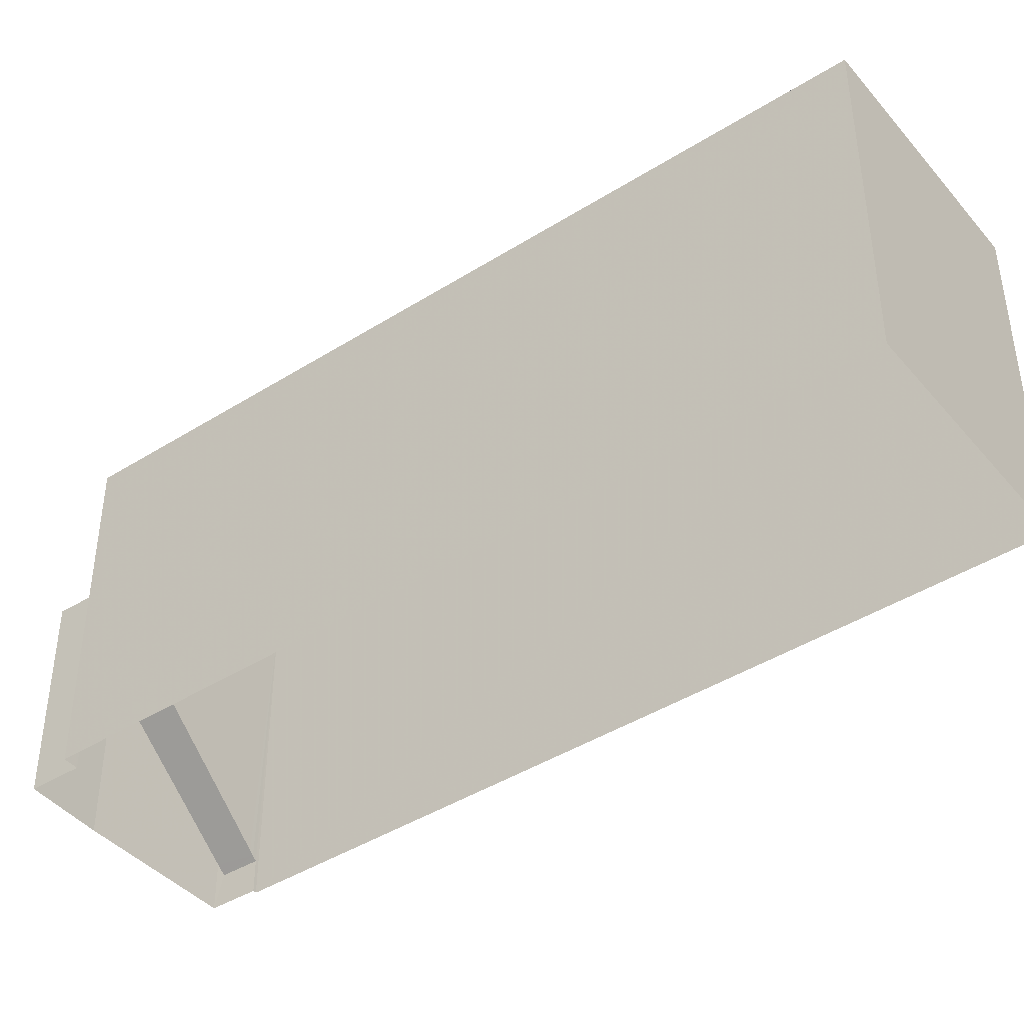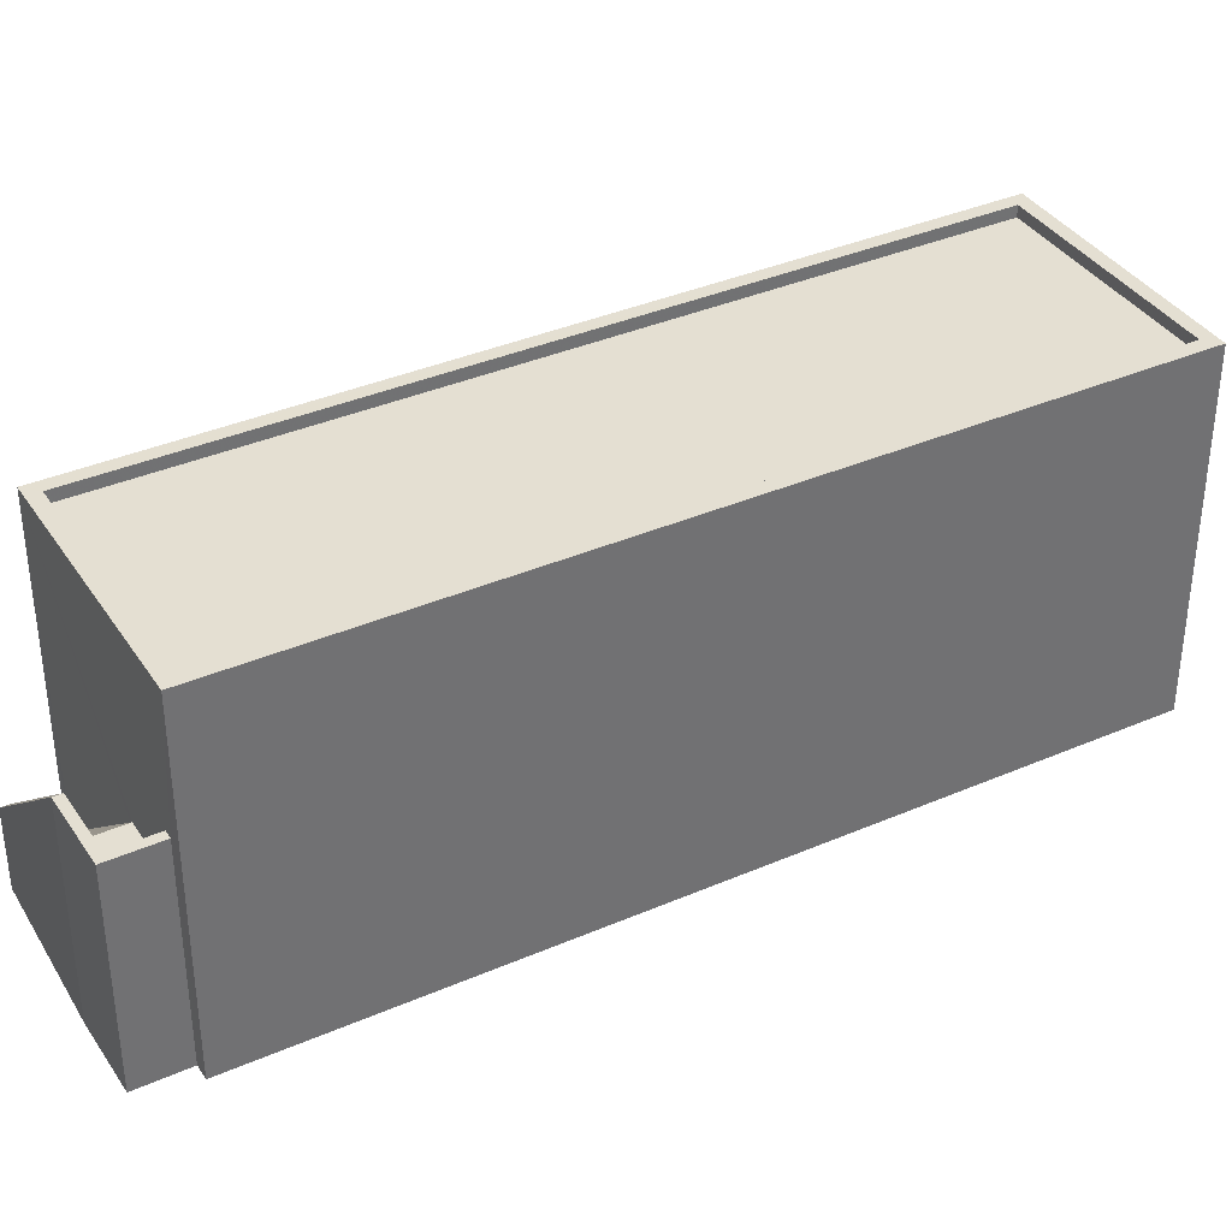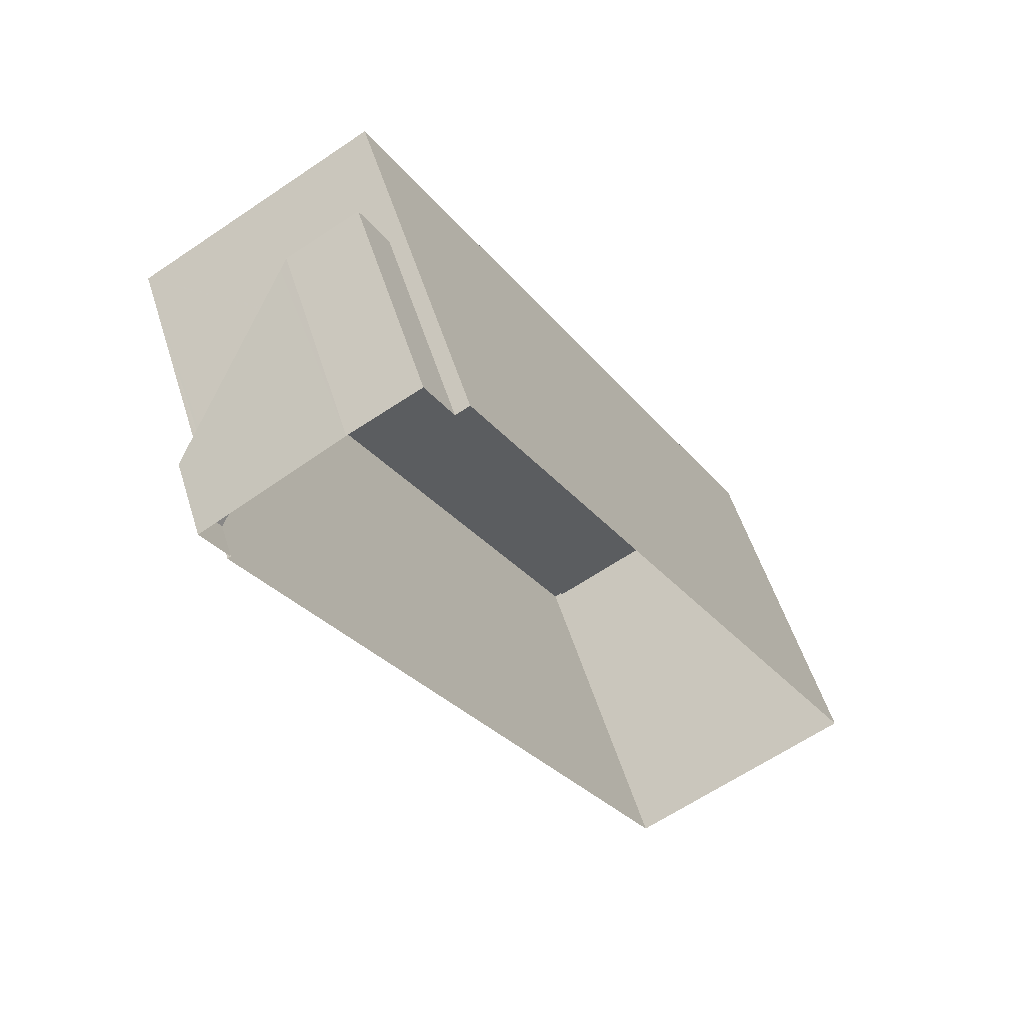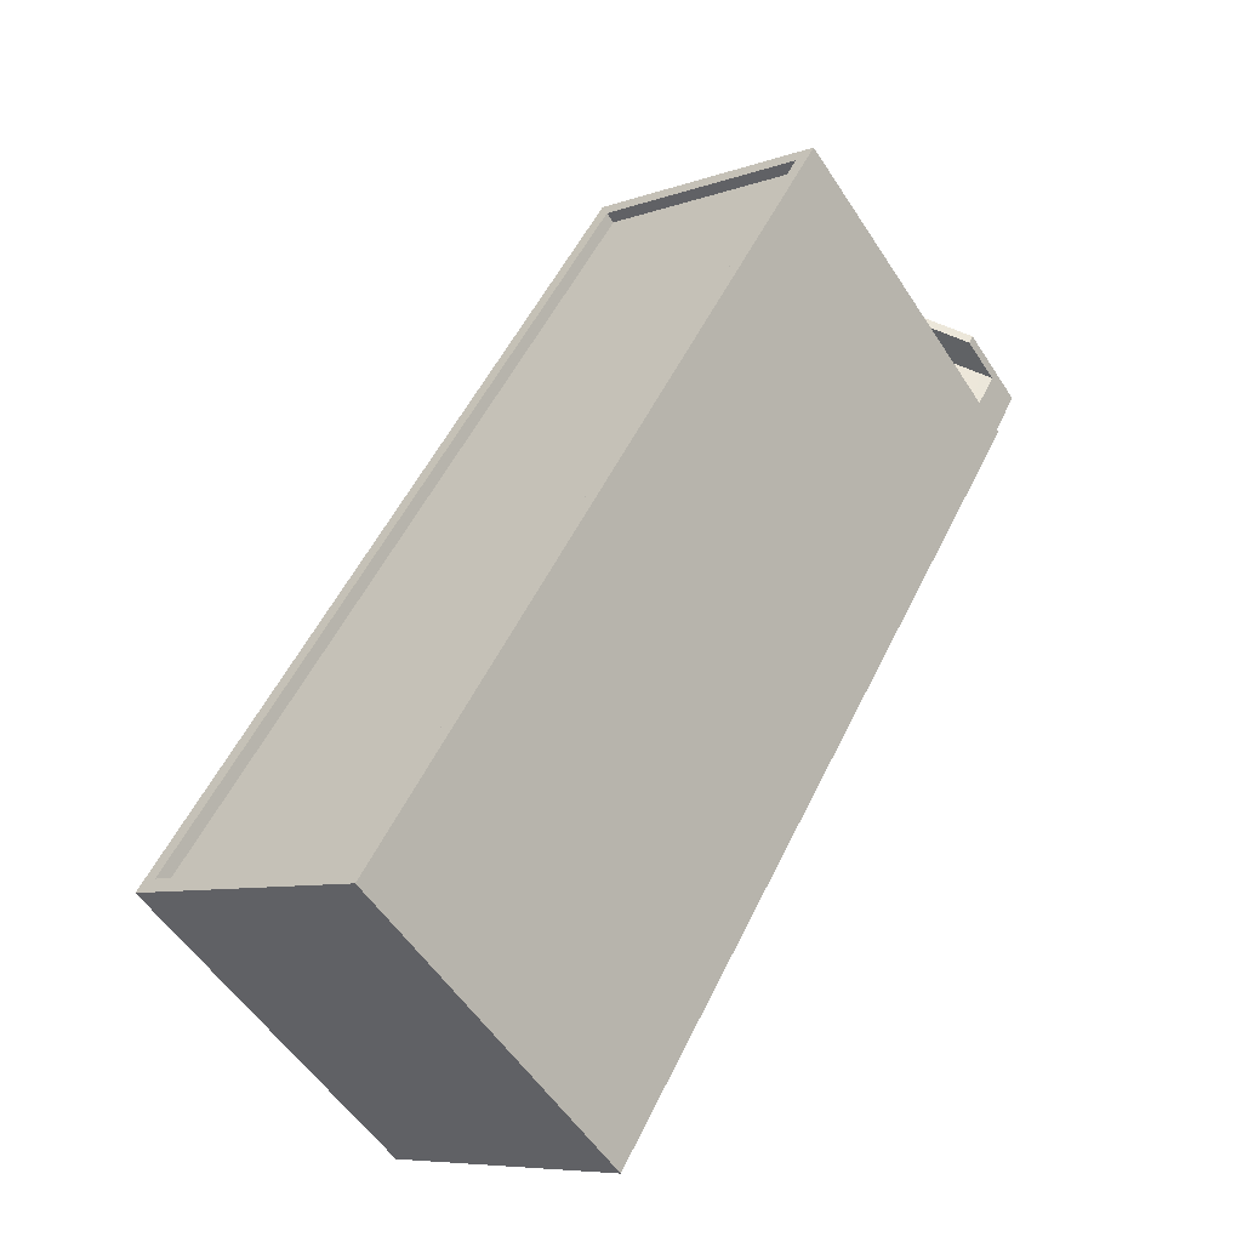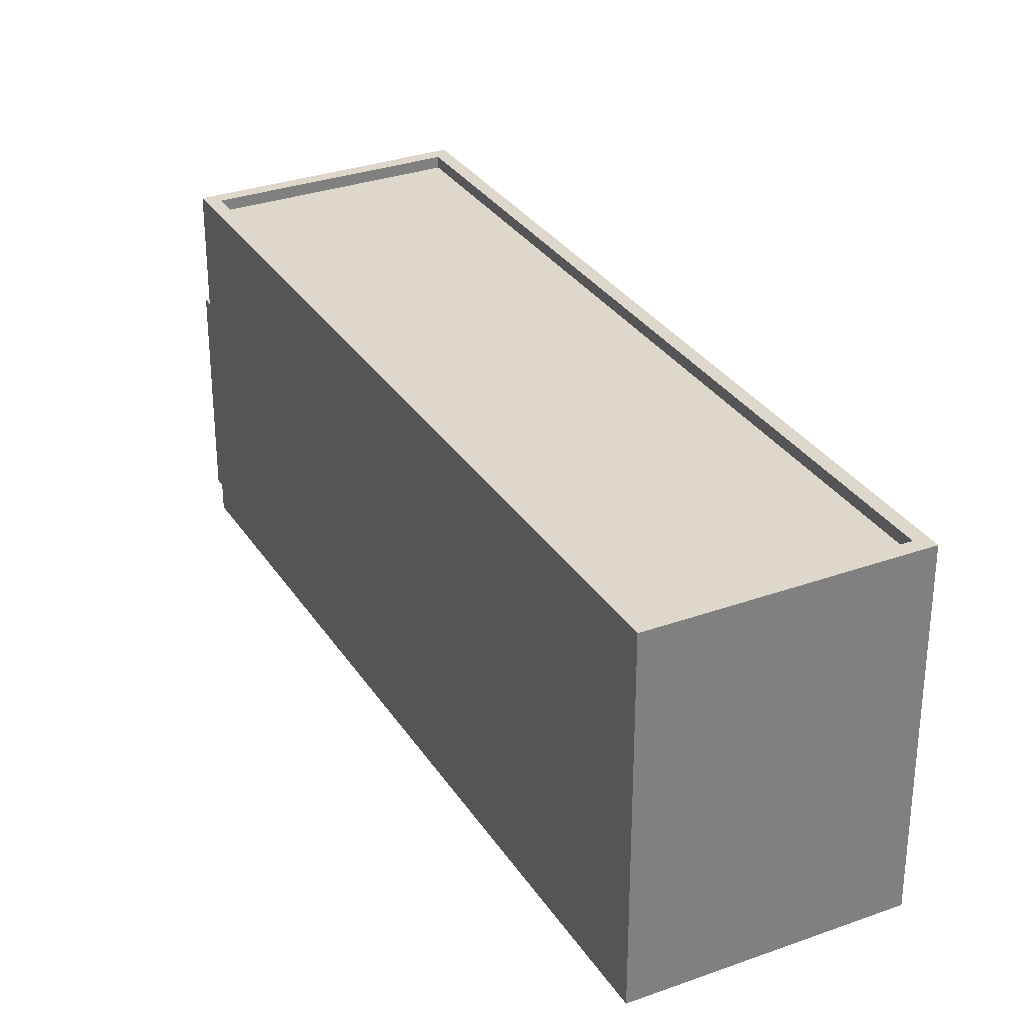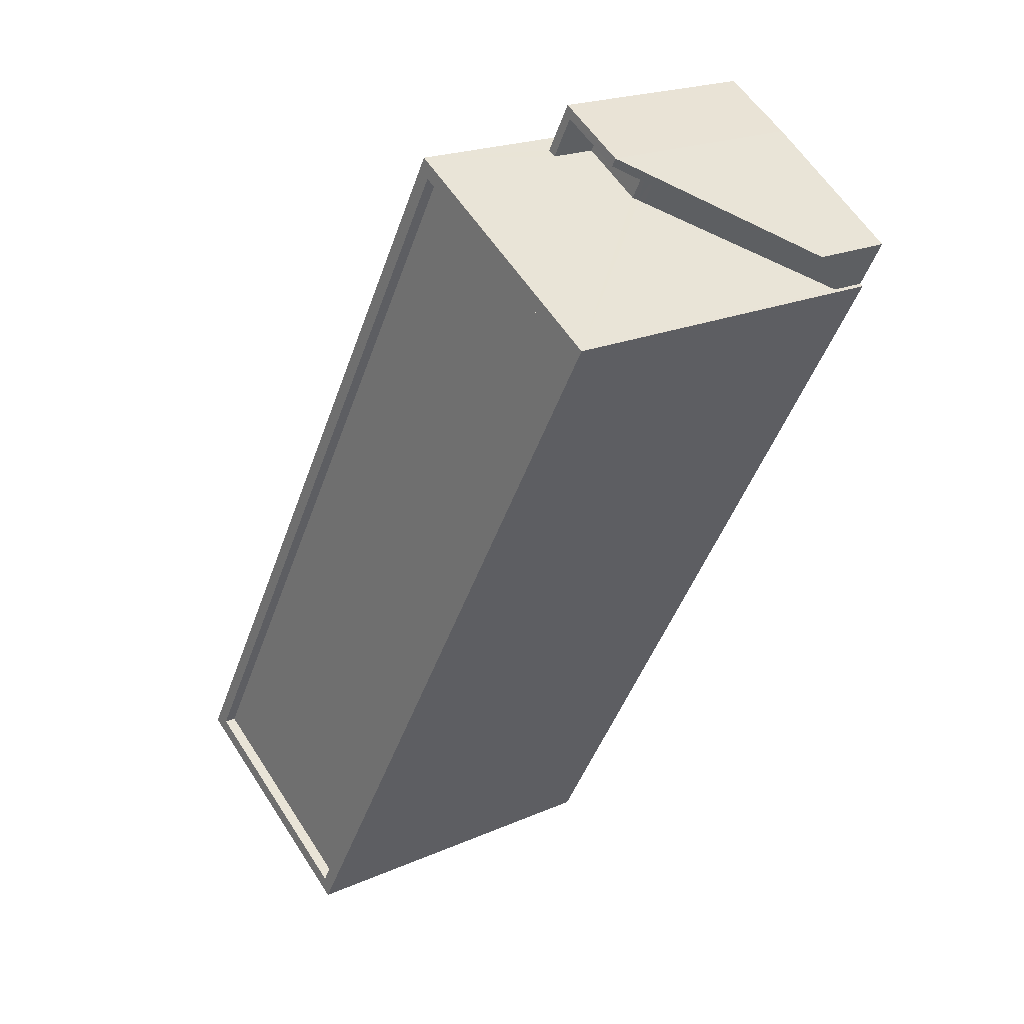
<metadata>
{"format":"obj","ext":"obj","renderer":"f3d","projection":"perspective","resolution":1024,"background":"white","views":[{"elev":-43.1,"azim":-83.5,"up":"+Z"},{"elev":37.0,"azim":-149.5,"up":"+Z"},{"elev":53.5,"azim":162.8,"up":"+Y"},{"elev":-55.3,"azim":32.7,"up":"+Y"},{"elev":31.1,"azim":-57.5,"up":"+Z"},{"elev":20.8,"azim":51.6,"up":"+Y"}]}
</metadata>
<code>
v 1.23e+04 -1.54e+04 19.24
v 1.23e+04 -1.54e+04 19.24
v 1.229e+04 -1.542e+04 19.24
v 1.23e+04 -1.542e+04 19.24
v 1.23e+04 -1.541e+04 19.24
v 1.23e+04 -1.541e+04 19.24
v 1.23e+04 -1.54e+04 19.24
v 1.23e+04 -1.54e+04 19.24
v 1.231e+04 -1.541e+04 19.24
v 1.23e+04 -1.54e+04 22.74
v 1.23e+04 -1.541e+04 21.42
v 1.23e+04 -1.54e+04 22.74
v 1.231e+04 -1.541e+04 20.17
v 1.23e+04 -1.541e+04 20.17
v 1.23e+04 -1.541e+04 20.09
v 1.23e+04 -1.54e+04 22.82
v 1.23e+04 -1.54e+04 22.91
v 1.231e+04 -1.541e+04 20
v 1.23e+04 -1.541e+04 20
v 1.23e+04 -1.54e+04 22.91
v 1.23e+04 -1.54e+04 22.91
v 1.23e+04 -1.54e+04 22.91
v 1.23e+04 -1.54e+04 23.74
v 1.23e+04 -1.54e+04 23.91
v 1.23e+04 -1.54e+04 23.74
v 1.23e+04 -1.54e+04 23.91
v 1.231e+04 -1.541e+04 21.17
v 1.231e+04 -1.541e+04 21
v 1.231e+04 -1.541e+04 21
v 1.23e+04 -1.54e+04 23.91
v 1.23e+04 -1.54e+04 23.91
v 1.23e+04 -1.54e+04 23.91
v 1.23e+04 -1.54e+04 23.91
v 1.229e+04 -1.542e+04 26.9
v 1.23e+04 -1.542e+04 26.9
v 1.23e+04 -1.542e+04 26.9
v 1.229e+04 -1.542e+04 26.9
v 1.23e+04 -1.541e+04 26.9
v 1.23e+04 -1.54e+04 26.9
v 1.23e+04 -1.541e+04 26.9
v 1.23e+04 -1.54e+04 26.9
v 1.229e+04 -1.542e+04 26.65
v 1.23e+04 -1.542e+04 26.65
v 1.23e+04 -1.541e+04 26.65
v 1.23e+04 -1.54e+04 26.65
f 1 2 3
f 3 2 4
f 4 5 6
f 2 7 8
f 9 5 8
f 4 2 5
f 5 2 8
f 10 11 12
f 11 13 12
f 11 14 13
f 15 13 14
f 16 12 17
f 16 10 12
f 15 18 13
f 15 19 18
f 20 16 17
f 21 17 22
f 21 20 17
f 23 24 25
f 23 26 24
f 25 27 23
f 28 27 29
f 28 23 27
f 30 31 32
f 31 33 32
f 26 30 32
f 24 26 32
f 34 35 36
f 34 36 37
f 38 39 40
f 38 36 35
f 40 39 41
f 36 38 40
f 42 43 44
f 45 42 44
f 37 39 34
f 37 41 39
f 19 5 18
f 29 18 28
f 28 18 9
f 18 5 9
f 28 9 8
f 8 26 23
f 28 8 23
f 7 26 8
f 7 30 26
f 2 30 7
f 2 31 30
f 25 17 12
f 25 24 17
f 18 29 13
f 29 27 13
f 13 27 12
f 27 25 12
f 21 22 32
f 33 21 32
f 32 22 17
f 24 32 17
f 2 1 31
f 1 39 31
f 5 19 6
f 33 39 38
f 14 11 38
f 11 10 38
f 6 19 38
f 15 14 38
f 19 15 38
f 10 16 38
f 31 39 33
f 21 33 20
f 16 20 38
f 20 33 38
f 6 35 4
f 6 38 35
f 35 3 4
f 35 34 3
f 34 1 3
f 34 39 1
f 41 45 44
f 40 41 44
f 40 44 43
f 36 40 43
f 36 43 42
f 37 36 42
f 41 42 45
f 41 37 42

</code>
